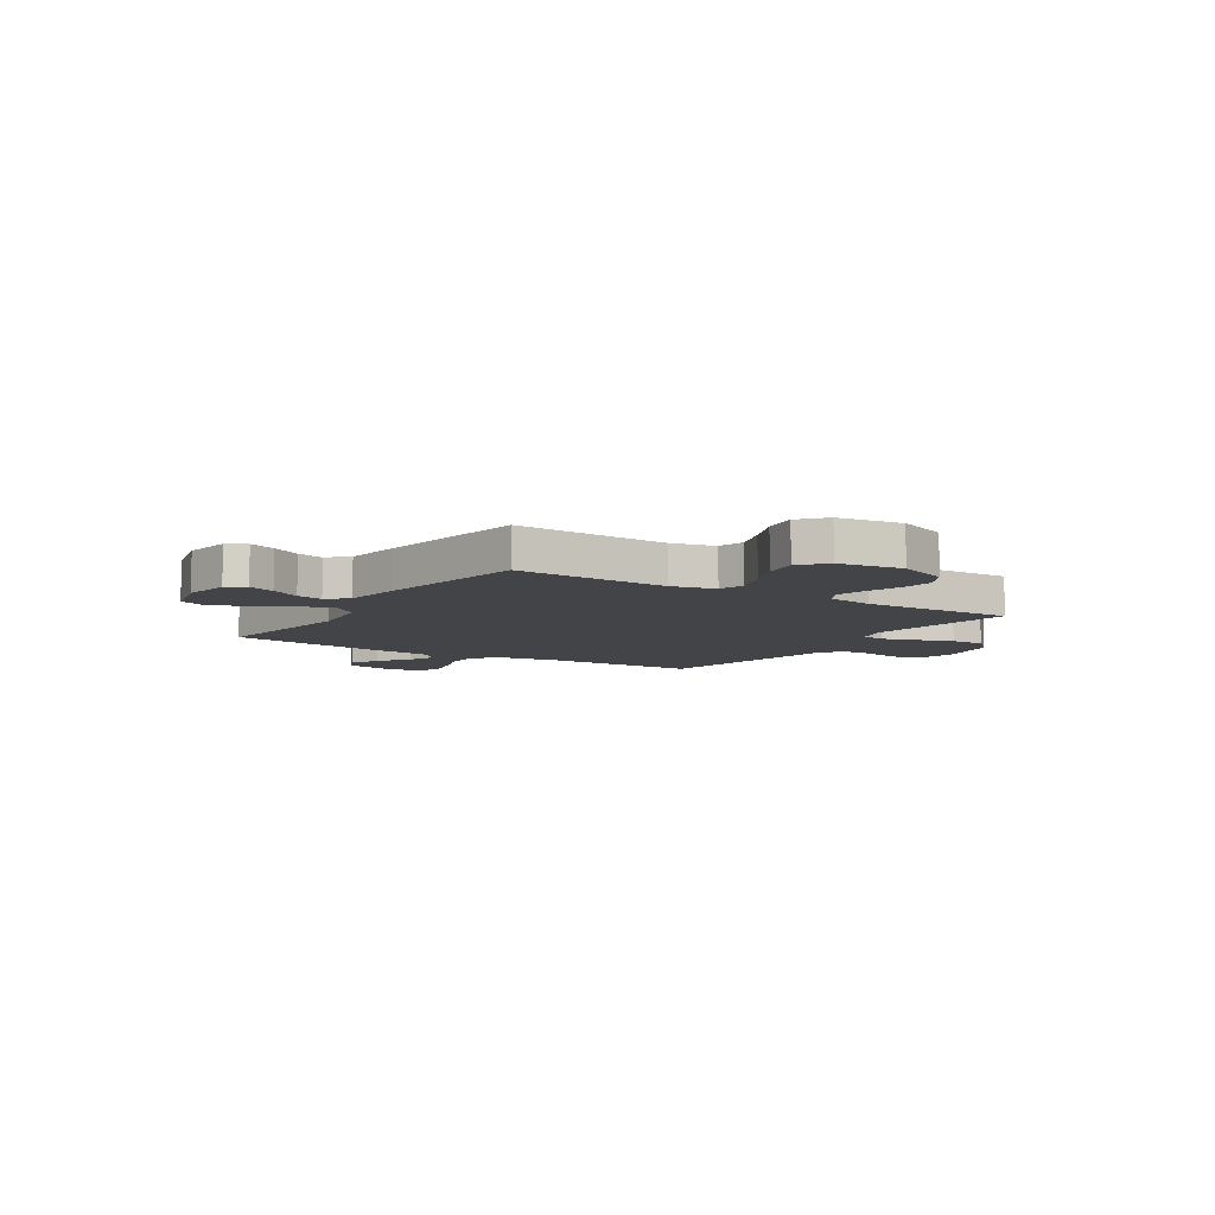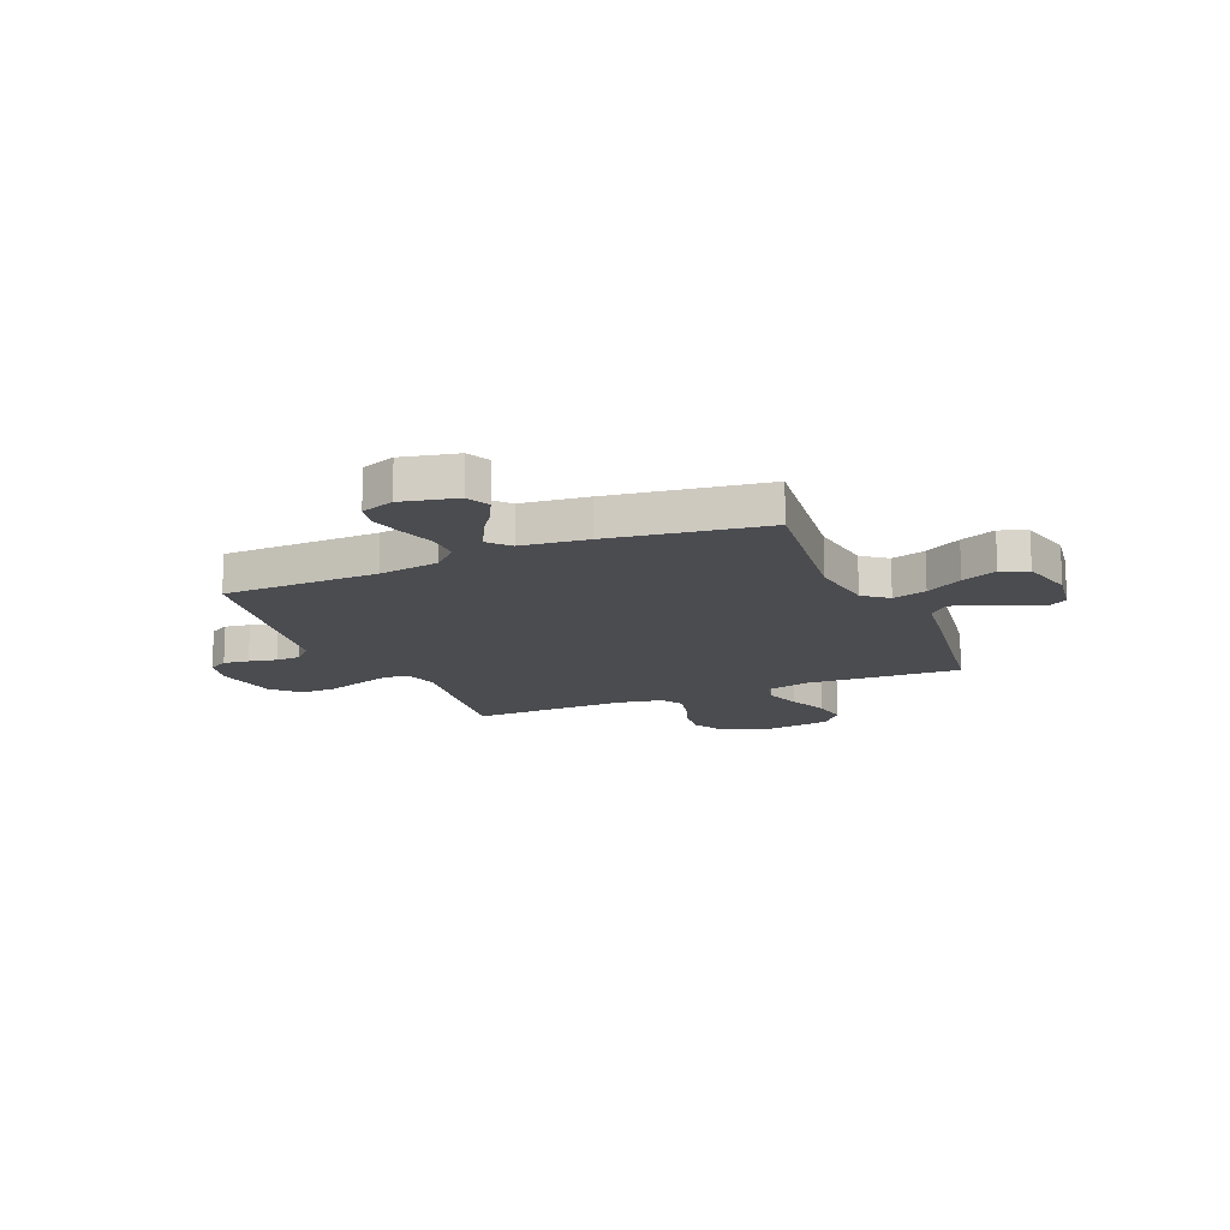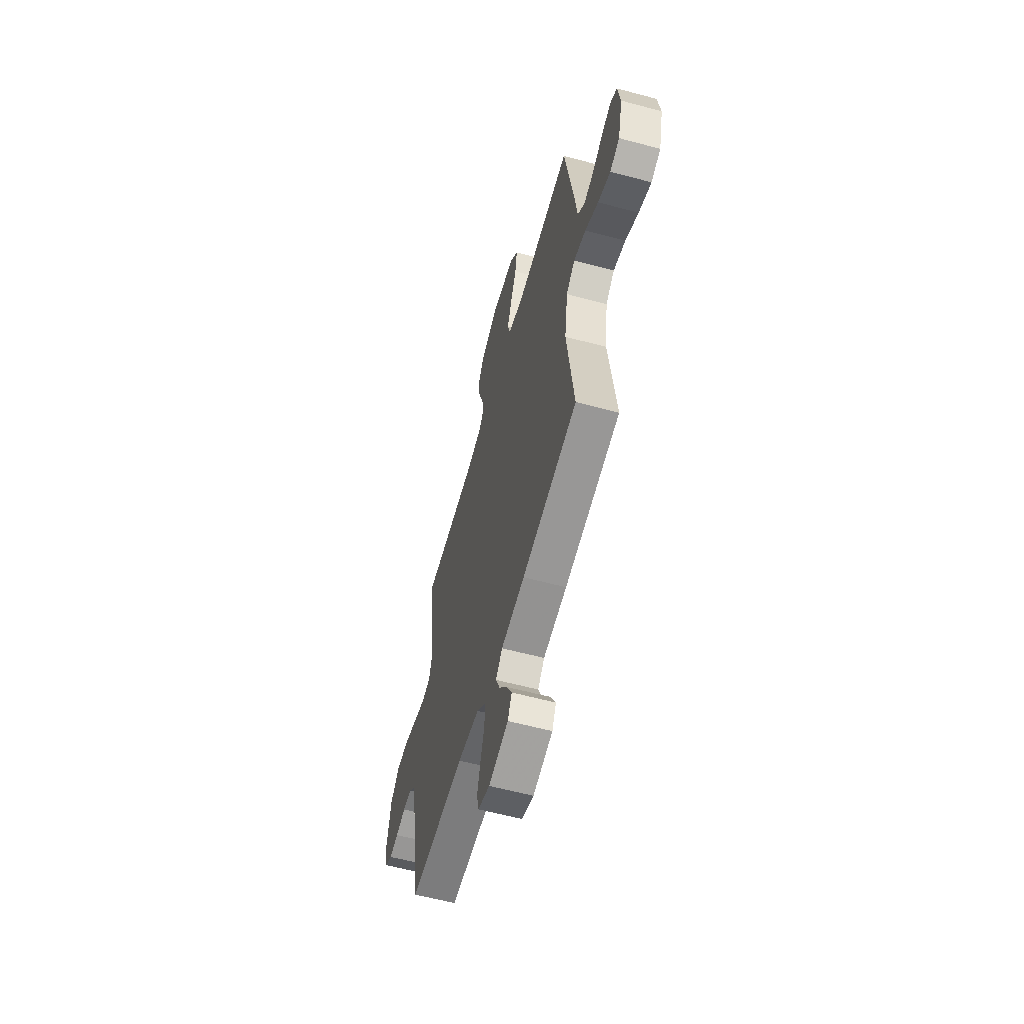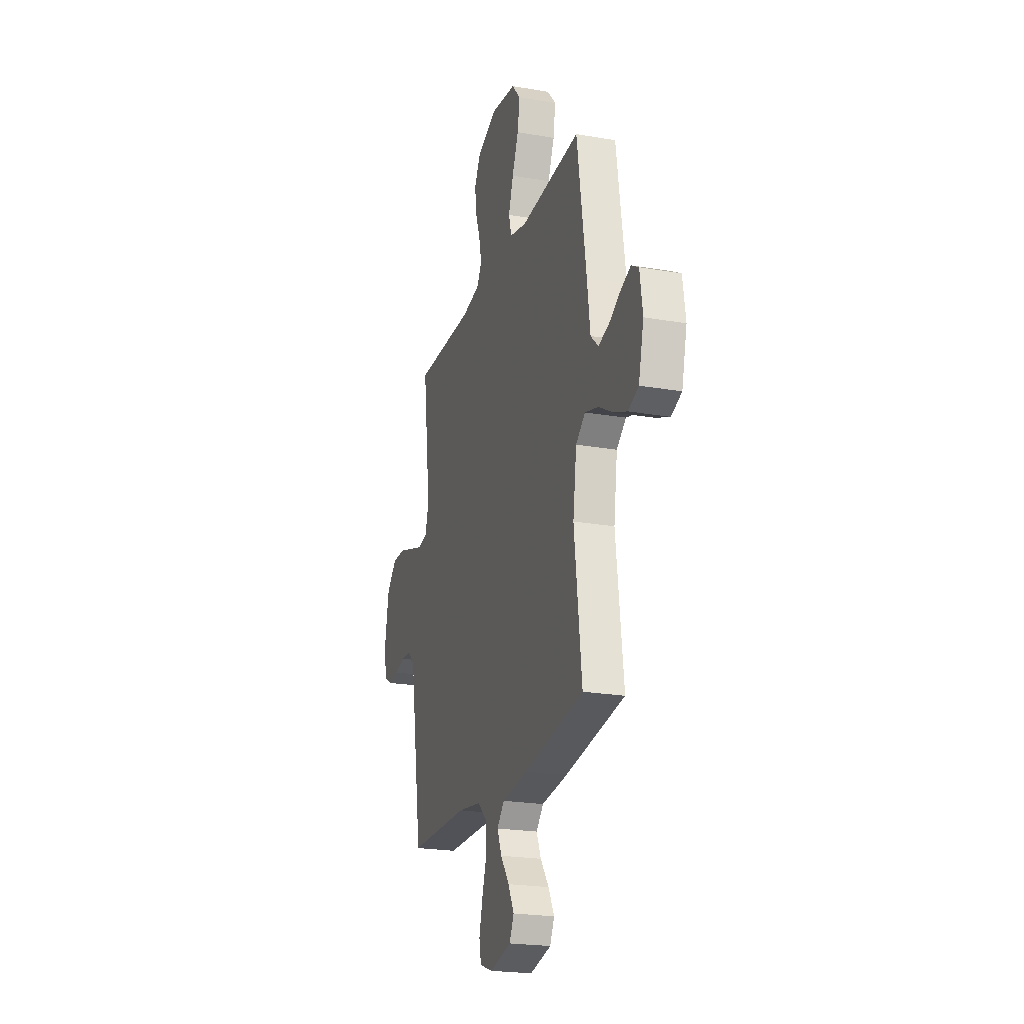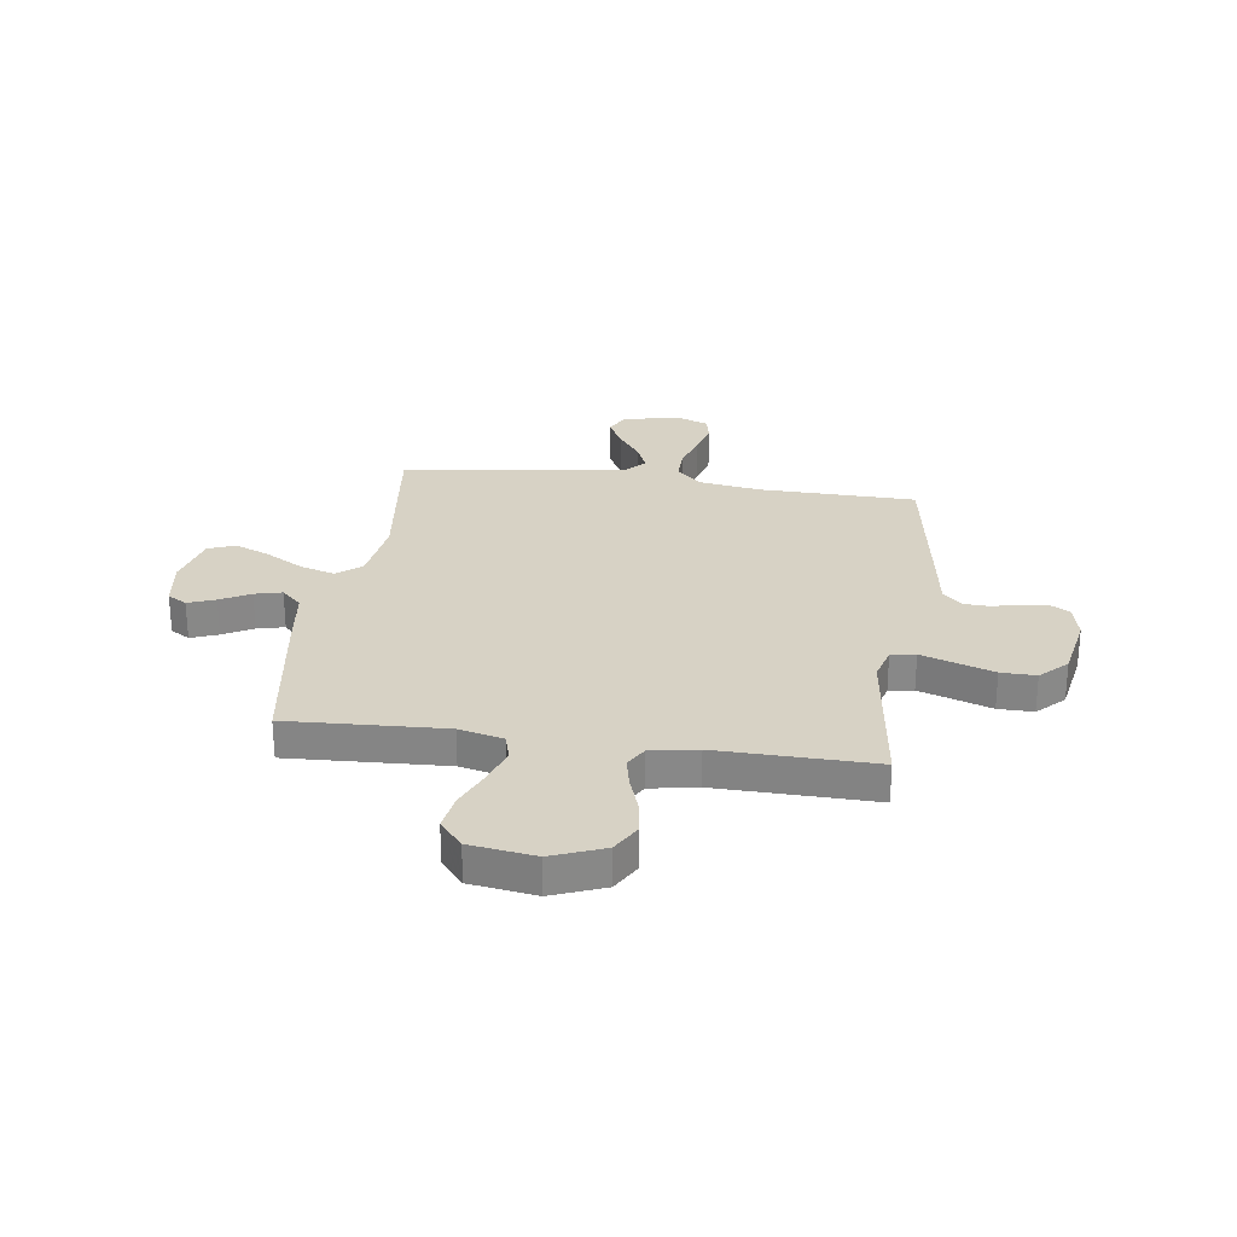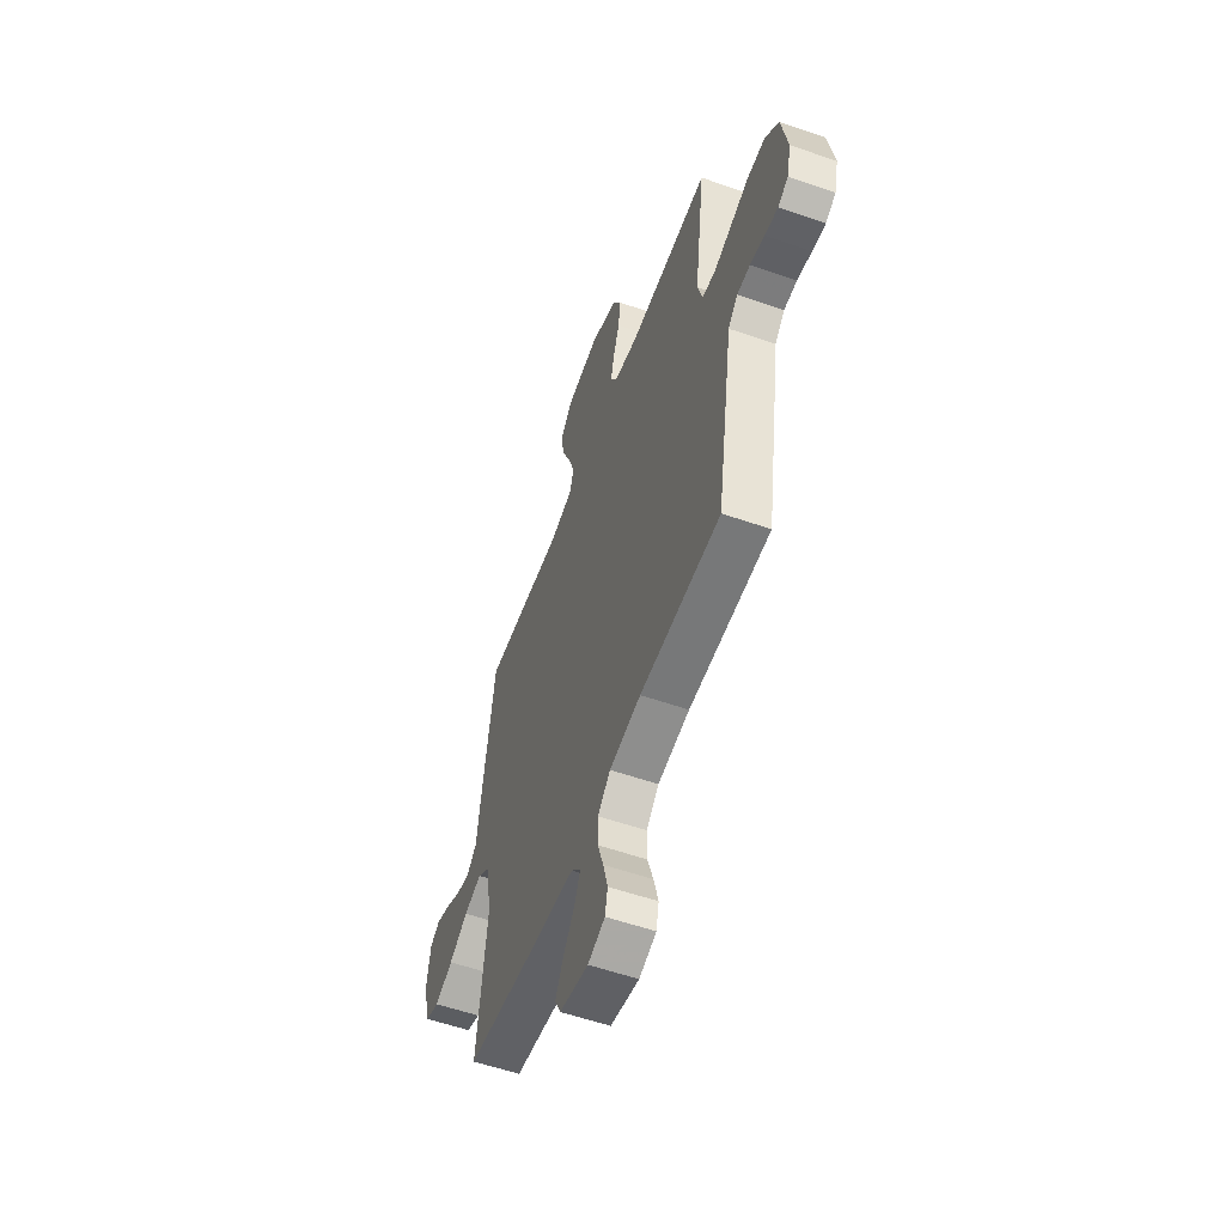
<metadata>
{"format":"obj","ext":"obj","renderer":"f3d","projection":"perspective","resolution":1024,"background":"white","views":[{"elev":-7.7,"azim":-32.7,"up":"+Y"},{"elev":-15.2,"azim":-157.0,"up":"+Y"},{"elev":-59.8,"azim":-105.4,"up":"+Z"},{"elev":-22.3,"azim":-106.8,"up":"+Z"},{"elev":27.5,"azim":8.0,"up":"+Y"},{"elev":-56.4,"azim":70.0,"up":"+Z"}]}
</metadata>
<code>
v 0.5 0.07 0.5
v 0.461 0.07 0.2
v 0.479 0.07 0.136
v 0.526 0.07 0.128
v 0.591 0.07 0.149
v 0.663 0.07 0.173
v 0.73 0.07 0.174
v 0.78 0.07 0.125
v 0.803 0.07 0
v 0.787 0.07 -0.068
v 0.749 0.07 -0.089
v 0.7 0.07 -0.082
v 0.646 0.07 -0.07
v 0.598 0.07 -0.072
v 0.562 0.07 -0.108
v 0.548 0.07 -0.2
v 0.5 0.07 -0.5
v 0.2 0.07 -0.505
v 0.082 0.07 -0.523
v 0.035 0.07 -0.568
v 0.035 0.07 -0.631
v 0.057 0.07 -0.699
v 0.074 0.07 -0.764
v 0.064 0.07 -0.813
v 0 0.07 -0.836
v -0.107 0.07 -0.812
v -0.129 0.07 -0.767
v -0.1 0.07 -0.711
v -0.057 0.07 -0.652
v -0.035 0.07 -0.599
v -0.071 0.07 -0.56
v -0.2 0.07 -0.545
v -0.5 0.07 -0.5
v -0.463 0.07 -0.2
v -0.481 0.07 -0.072
v -0.528 0.07 -0.035
v -0.594 0.07 -0.054
v -0.665 0.07 -0.095
v -0.733 0.07 -0.123
v -0.785 0.07 -0.103
v -0.811 0.07 0
v -0.797 0.07 0.093
v -0.76 0.07 0.115
v -0.708 0.07 0.095
v -0.651 0.07 0.064
v -0.599 0.07 0.051
v -0.561 0.07 0.087
v -0.546 0.07 0.2
v -0.5 0.07 0.5
v -0.2 0.07 0.485
v -0.115 0.07 0.505
v -0.101 0.07 0.556
v -0.125 0.07 0.626
v -0.157 0.07 0.701
v -0.168 0.07 0.77
v -0.125 0.07 0.82
v 0 0.07 0.838
v 0.099 0.07 0.799
v 0.131 0.07 0.743
v 0.122 0.07 0.677
v 0.099 0.07 0.611
v 0.086 0.07 0.552
v 0.111 0.07 0.511
v 0.2 0.07 0.495
v 0.5 0 0.5
v 0.461 0 0.2
v 0.479 0 0.136
v 0.526 0 0.128
v 0.591 0 0.149
v 0.663 0 0.173
v 0.73 0 0.174
v 0.78 0 0.125
v 0.803 0 0
v 0.787 0 -0.068
v 0.749 0 -0.089
v 0.7 0 -0.082
v 0.646 0 -0.07
v 0.598 0 -0.072
v 0.562 0 -0.108
v 0.548 0 -0.2
v 0.5 0 -0.5
v 0.2 0 -0.505
v 0.082 0 -0.523
v 0.035 0 -0.568
v 0.035 0 -0.631
v 0.057 0 -0.699
v 0.074 0 -0.764
v 0.064 0 -0.813
v 0 0 -0.836
v -0.107 0 -0.812
v -0.129 0 -0.767
v -0.1 0 -0.711
v -0.057 0 -0.652
v -0.035 0 -0.599
v -0.071 0 -0.56
v -0.2 0 -0.545
v -0.5 0 -0.5
v -0.463 0 -0.2
v -0.481 0 -0.072
v -0.528 0 -0.035
v -0.594 0 -0.054
v -0.665 0 -0.095
v -0.733 0 -0.123
v -0.785 0 -0.103
v -0.811 0 0
v -0.797 0 0.093
v -0.76 0 0.115
v -0.708 0 0.095
v -0.651 0 0.064
v -0.599 0 0.051
v -0.561 0 0.087
v -0.546 0 0.2
v -0.5 0 0.5
v -0.2 0 0.485
v -0.115 0 0.505
v -0.101 0 0.556
v -0.125 0 0.626
v -0.157 0 0.701
v -0.168 0 0.77
v -0.125 0 0.82
v 0 0 0.838
v 0.099 0 0.799
v 0.131 0 0.743
v 0.122 0 0.677
v 0.099 0 0.611
v 0.086 0 0.552
v 0.111 0 0.511
v 0.2 0 0.495
f 59 60 61
f 58 59 61
f 57 58 61
f 56 57 61
f 55 56 61
f 54 55 61
f 53 54 61
f 52 53 61 62
f 51 52 62 63
f 47 48 49 50
f 51 63 64
f 50 51 64
f 47 50 64
f 43 44 45
f 42 43 45
f 41 42 45
f 40 41 45
f 39 40 45
f 38 39 45
f 37 38 45
f 36 37 45 46
f 64 1 2
f 47 64 2
f 46 47 2
f 36 46 2
f 35 36 2
f 31 32 33 34
f 27 28 29
f 26 27 29
f 25 26 29
f 24 25 29
f 23 24 29
f 22 23 29
f 21 22 29
f 20 21 29 30
f 19 20 30 31
f 15 16 17 18
f 15 18 19
f 31 34 35
f 19 31 35
f 15 19 35
f 14 15 35
f 11 12 13
f 10 11 13
f 9 10 13
f 8 9 13
f 7 8 13
f 6 7 13
f 5 6 13
f 35 2 3
f 35 3 4
f 14 35 4
f 4 5 13 14
f 125 124 123
f 125 123 122
f 125 122 121
f 125 121 120
f 125 120 119
f 125 119 118
f 125 118 117
f 126 125 117 116
f 127 126 116 115
f 114 113 112 111
f 128 127 115
f 128 115 114
f 128 114 111
f 109 108 107
f 109 107 106
f 109 106 105
f 109 105 104
f 109 104 103
f 109 103 102
f 109 102 101
f 110 109 101 100
f 66 65 128
f 66 128 111
f 66 111 110
f 66 110 100
f 66 100 99
f 98 97 96 95
f 93 92 91
f 93 91 90
f 93 90 89
f 93 89 88
f 93 88 87
f 93 87 86
f 93 86 85
f 94 93 85 84
f 95 94 84 83
f 82 81 80 79
f 83 82 79
f 99 98 95
f 99 95 83
f 99 83 79
f 99 79 78
f 77 76 75
f 77 75 74
f 77 74 73
f 77 73 72
f 77 72 71
f 77 71 70
f 77 70 69
f 67 66 99
f 68 67 99
f 68 99 78
f 78 77 69 68
f 1 65 66 2
f 2 66 67 3
f 3 67 68 4
f 4 68 69 5
f 5 69 70 6
f 6 70 71 7
f 7 71 72 8
f 8 72 73 9
f 9 73 74 10
f 10 74 75 11
f 11 75 76 12
f 12 76 77 13
f 13 77 78 14
f 14 78 79 15
f 15 79 80 16
f 16 80 81 17
f 17 81 82 18
f 18 82 83 19
f 19 83 84 20
f 20 84 85 21
f 21 85 86 22
f 22 86 87 23
f 23 87 88 24
f 24 88 89 25
f 25 89 90 26
f 26 90 91 27
f 27 91 92 28
f 28 92 93 29
f 29 93 94 30
f 30 94 95 31
f 31 95 96 32
f 32 96 97 33
f 33 97 98 34
f 34 98 99 35
f 35 99 100 36
f 36 100 101 37
f 37 101 102 38
f 38 102 103 39
f 39 103 104 40
f 40 104 105 41
f 41 105 106 42
f 42 106 107 43
f 43 107 108 44
f 44 108 109 45
f 45 109 110 46
f 46 110 111 47
f 47 111 112 48
f 48 112 113 49
f 49 113 114 50
f 50 114 115 51
f 51 115 116 52
f 52 116 117 53
f 53 117 118 54
f 54 118 119 55
f 55 119 120 56
f 56 120 121 57
f 57 121 122 58
f 58 122 123 59
f 59 123 124 60
f 60 124 125 61
f 61 125 126 62
f 62 126 127 63
f 63 127 128 64
f 64 128 65 1

</code>
